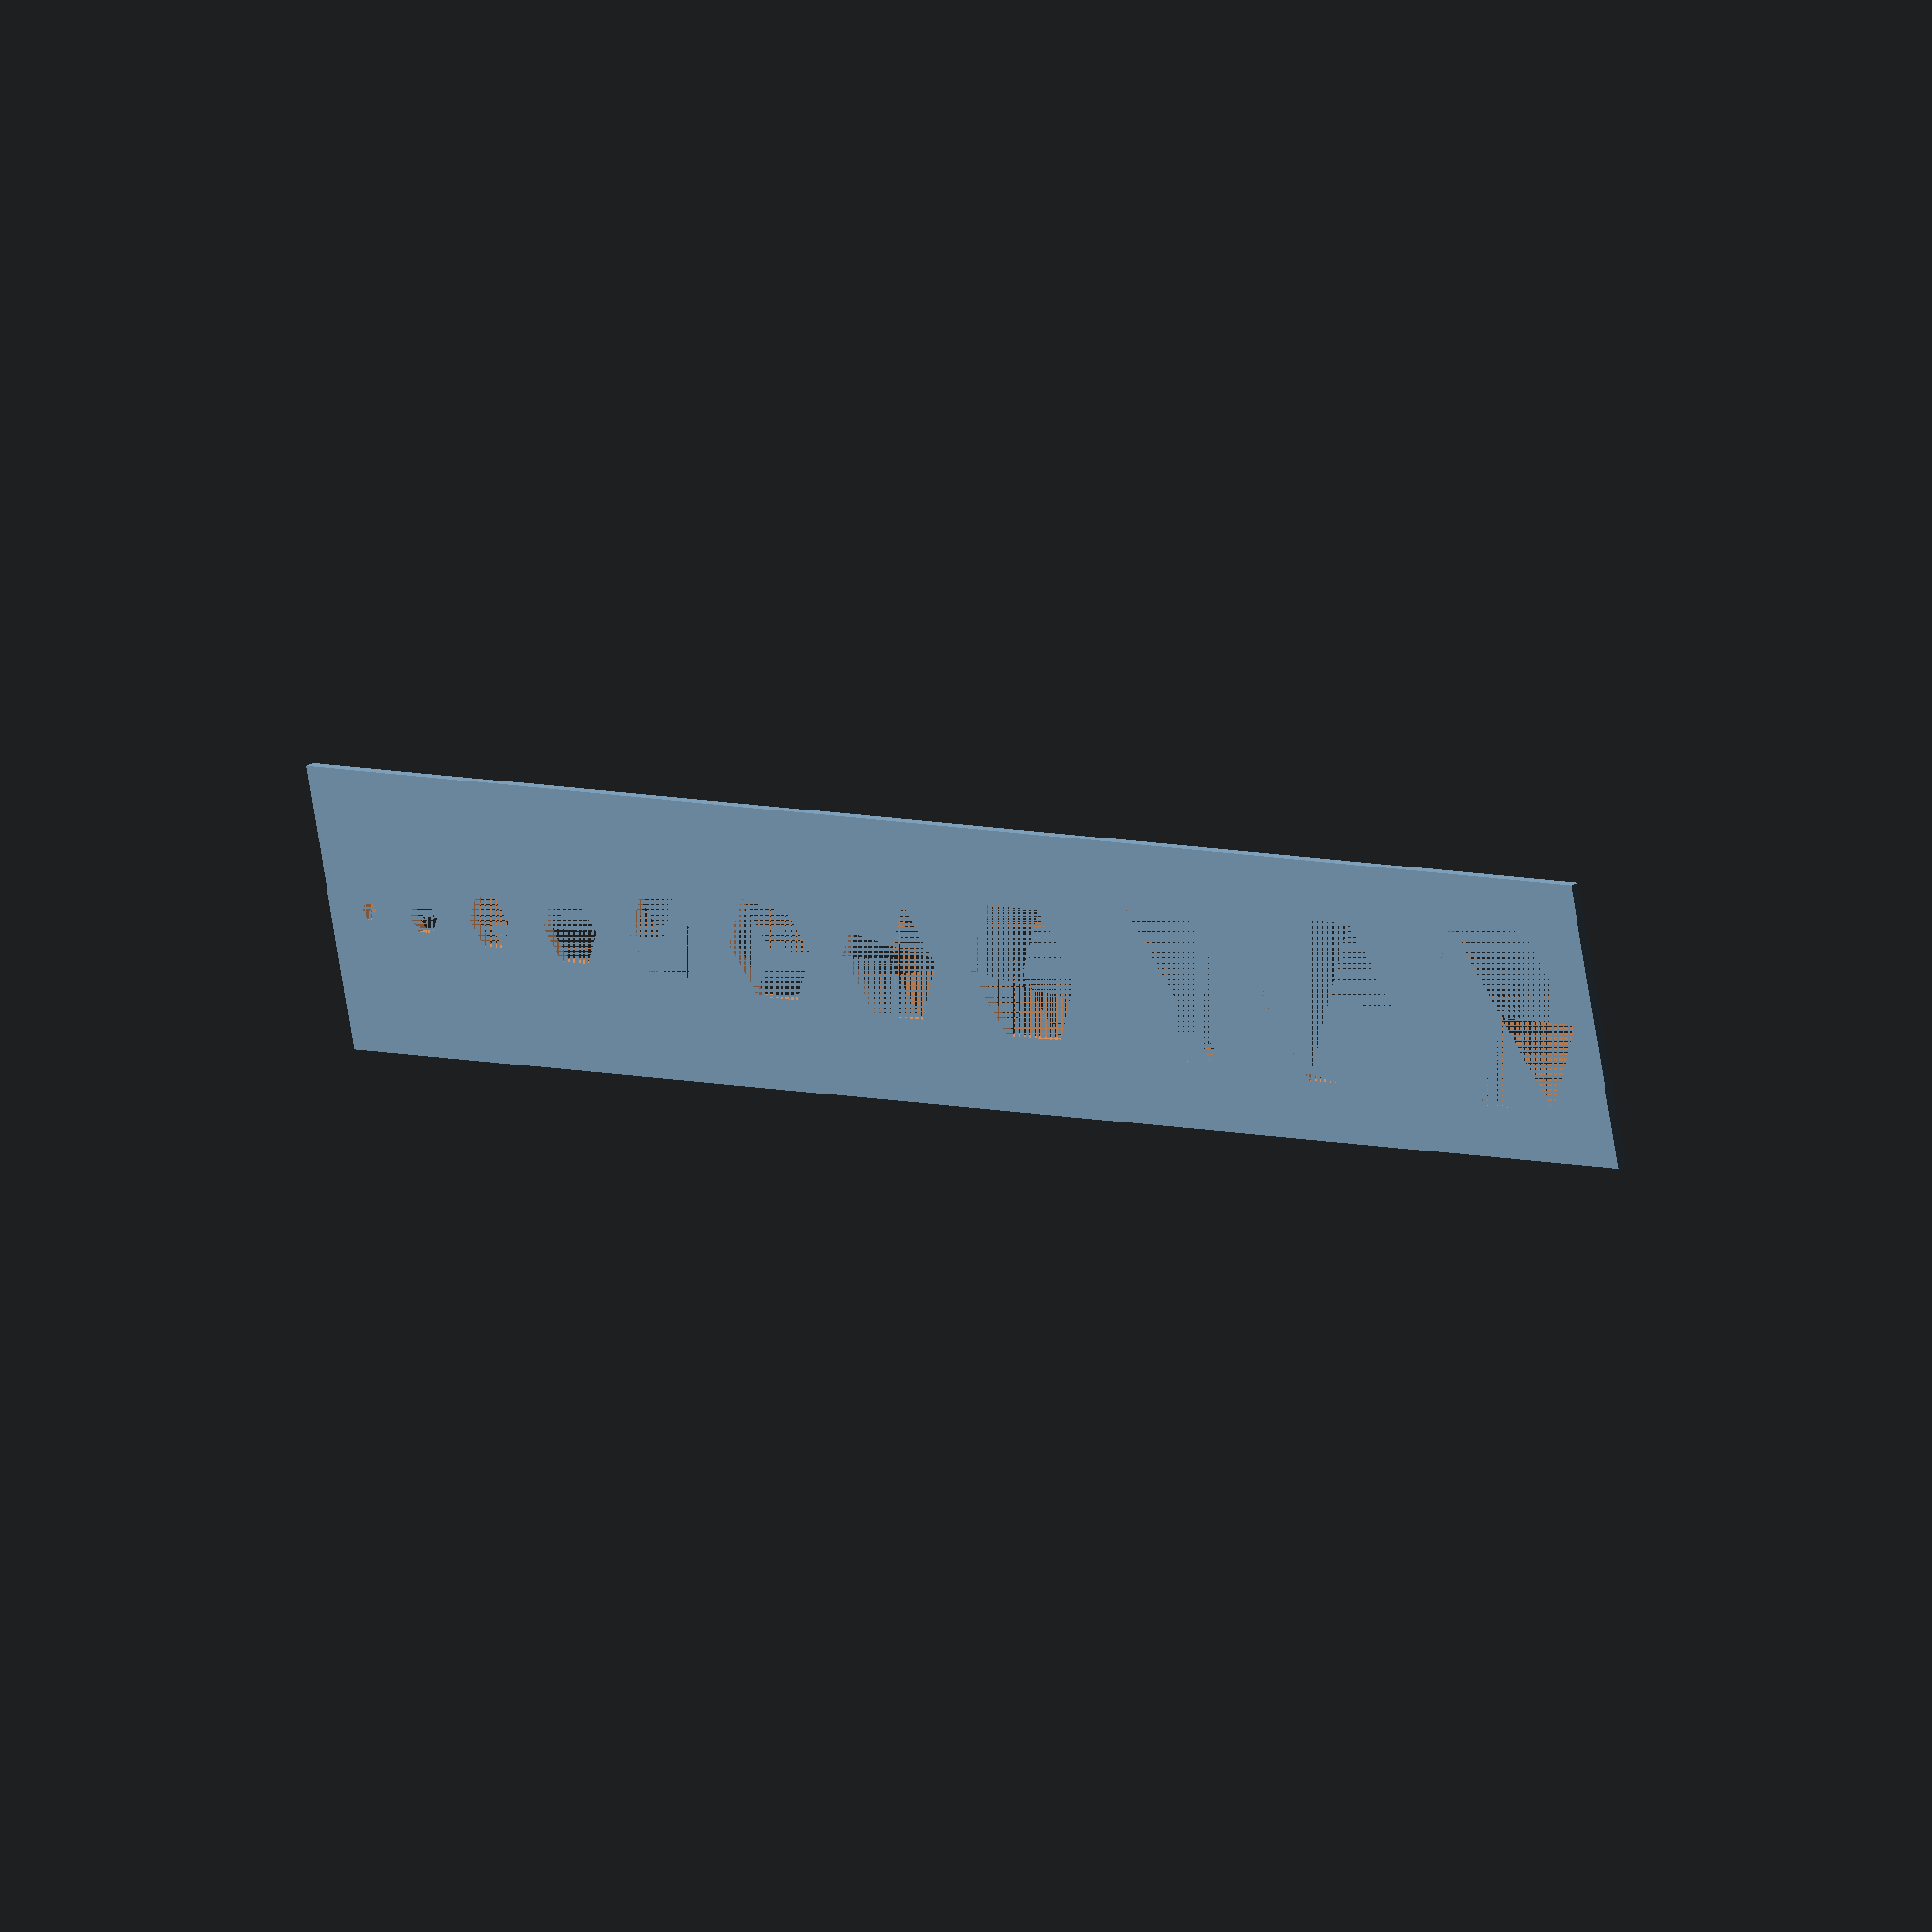
<openscad>
h = 1;
gap = 5;

difference() {
    cube([190, 30, h]);
    for (i=[0:11]) {
        translate([i*i + gap * i, 15, 0])
            cylinder(h=h, r1=i, r2=i, $fn=6);
    }
}
</openscad>
<views>
elev=156.7 azim=13.4 roll=314.0 proj=o view=wireframe
</views>
